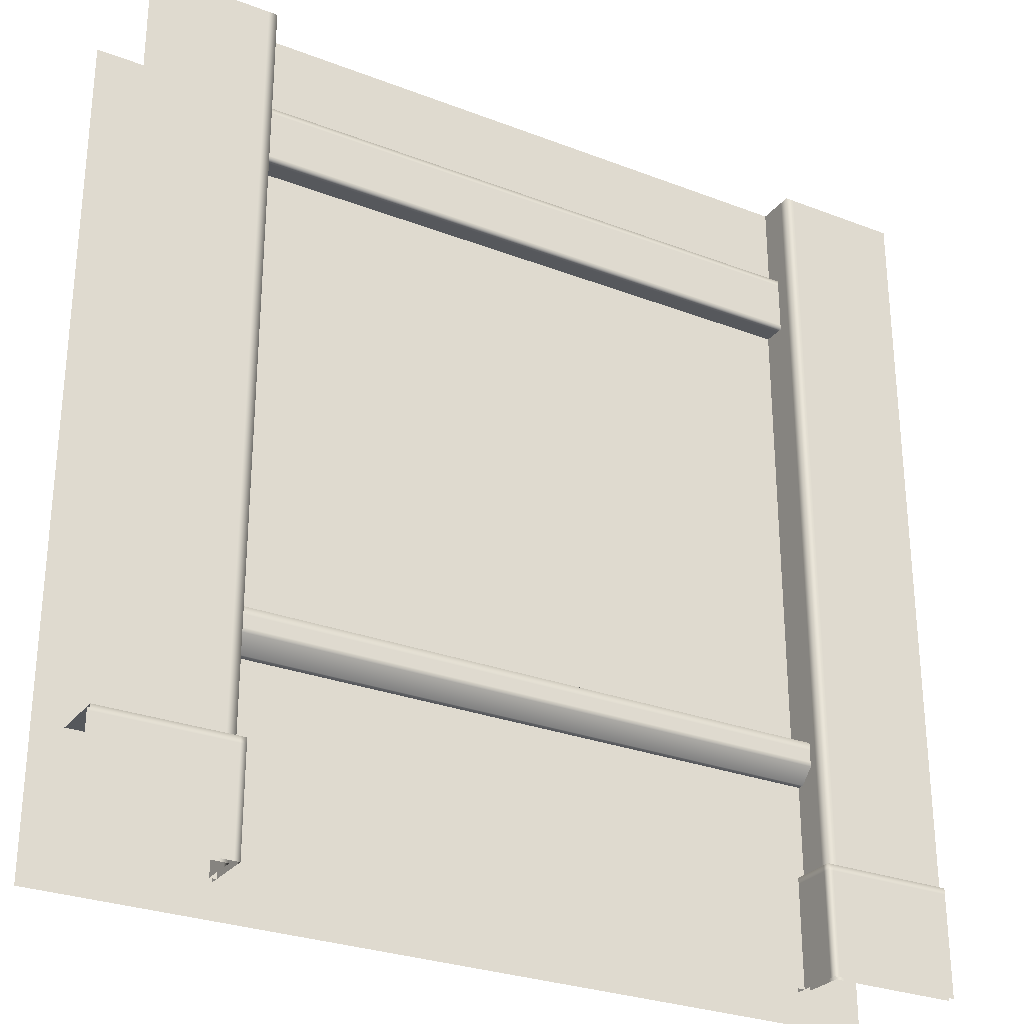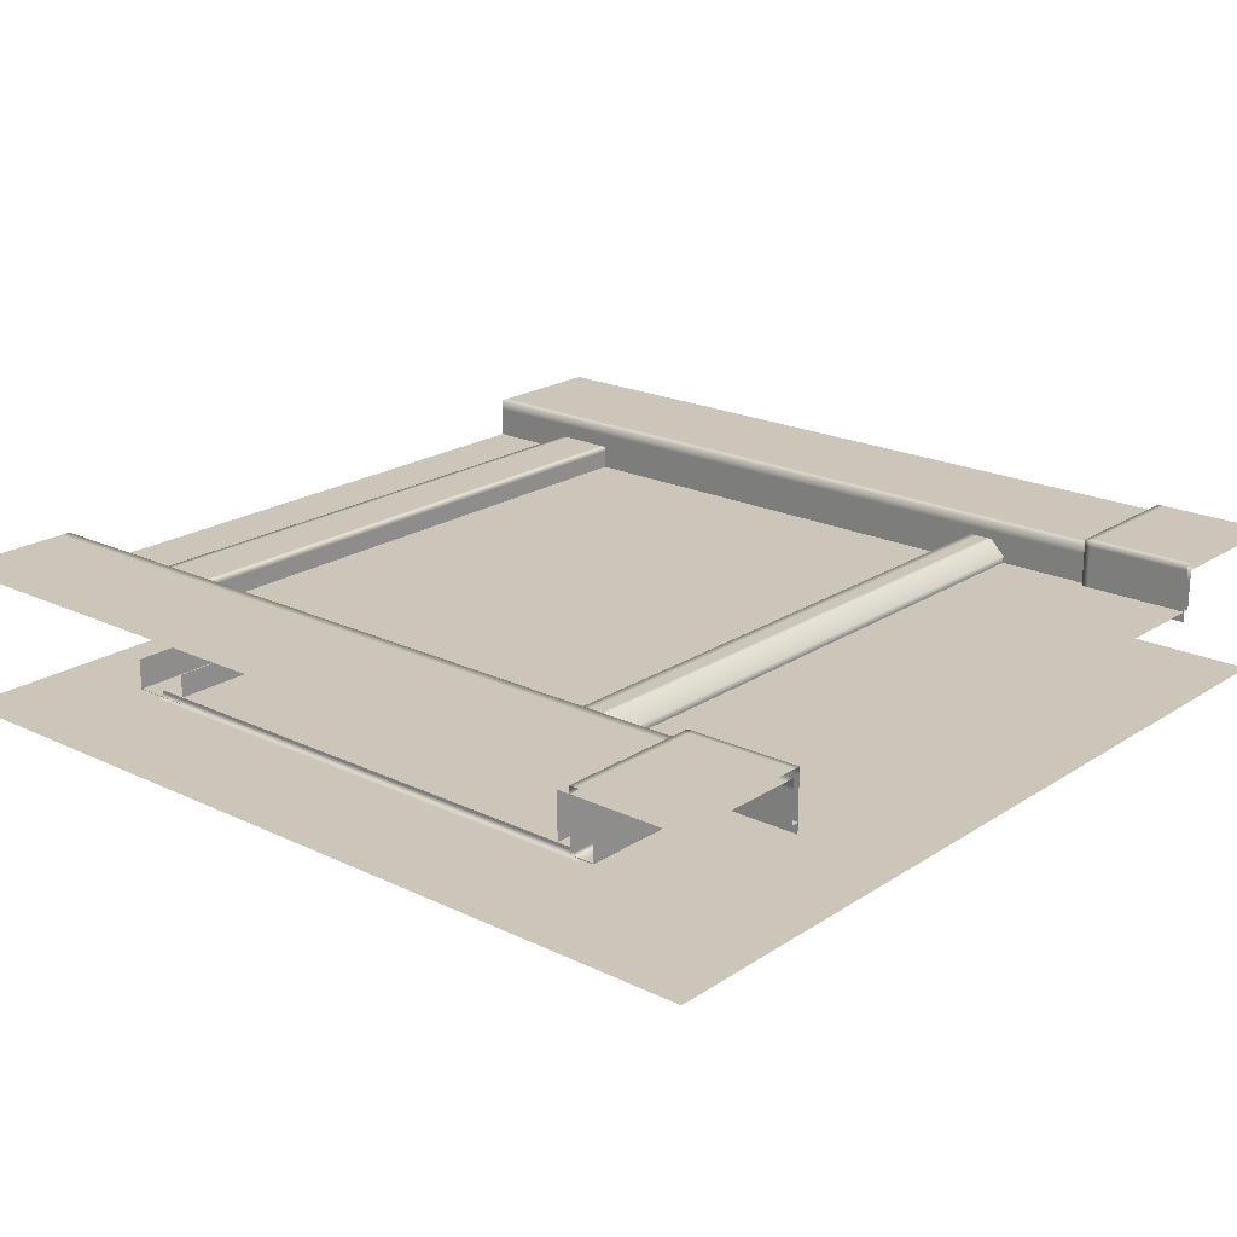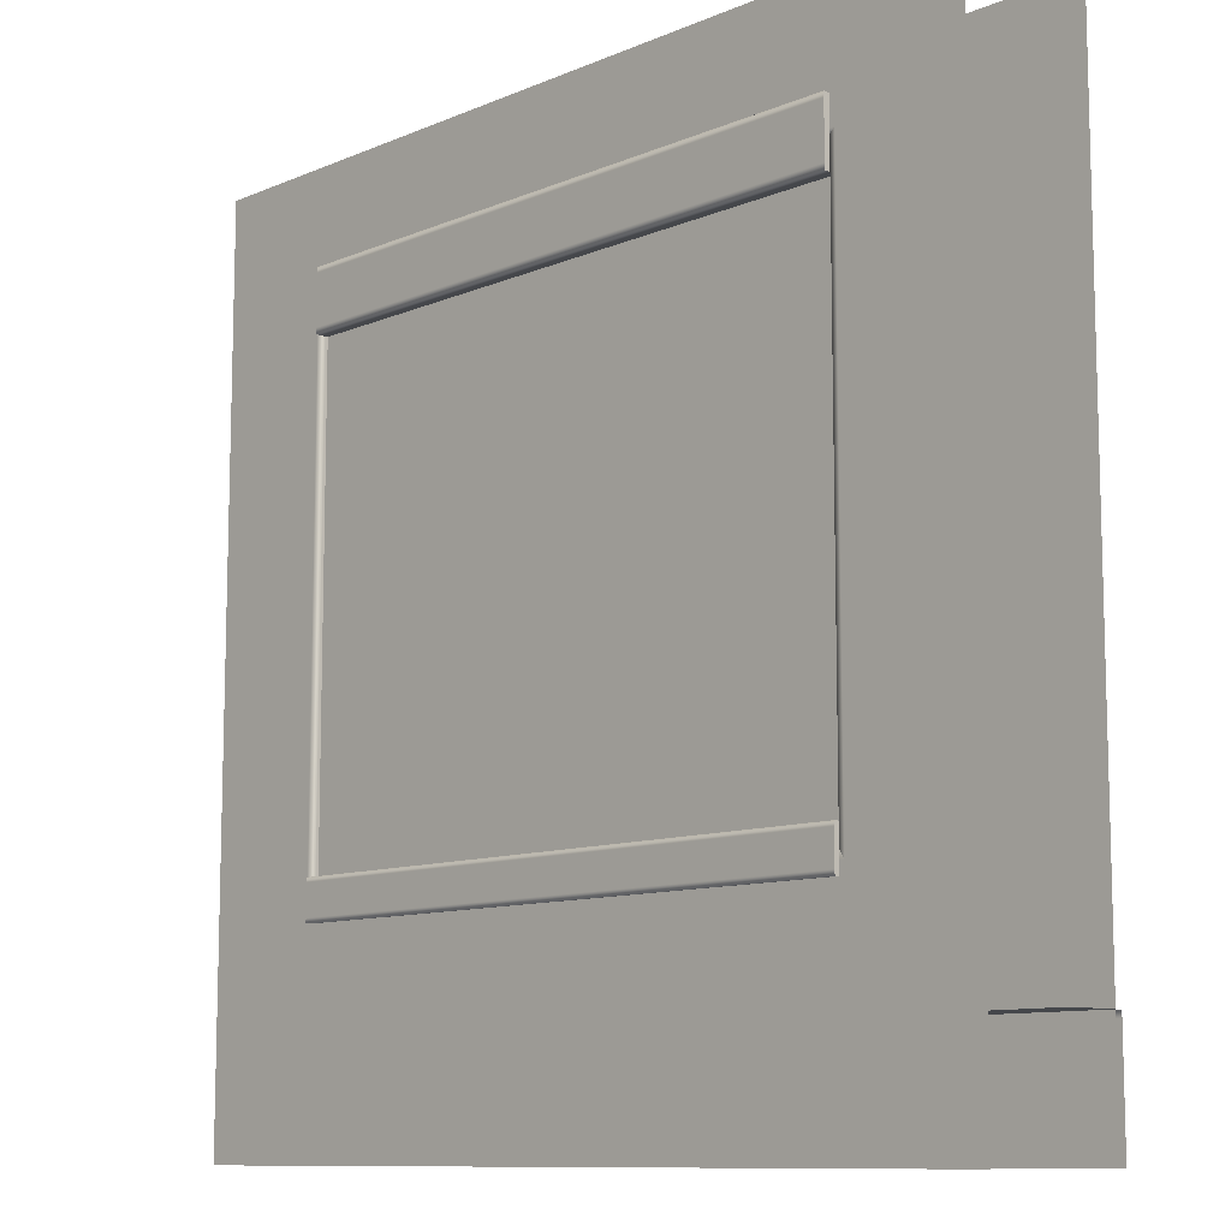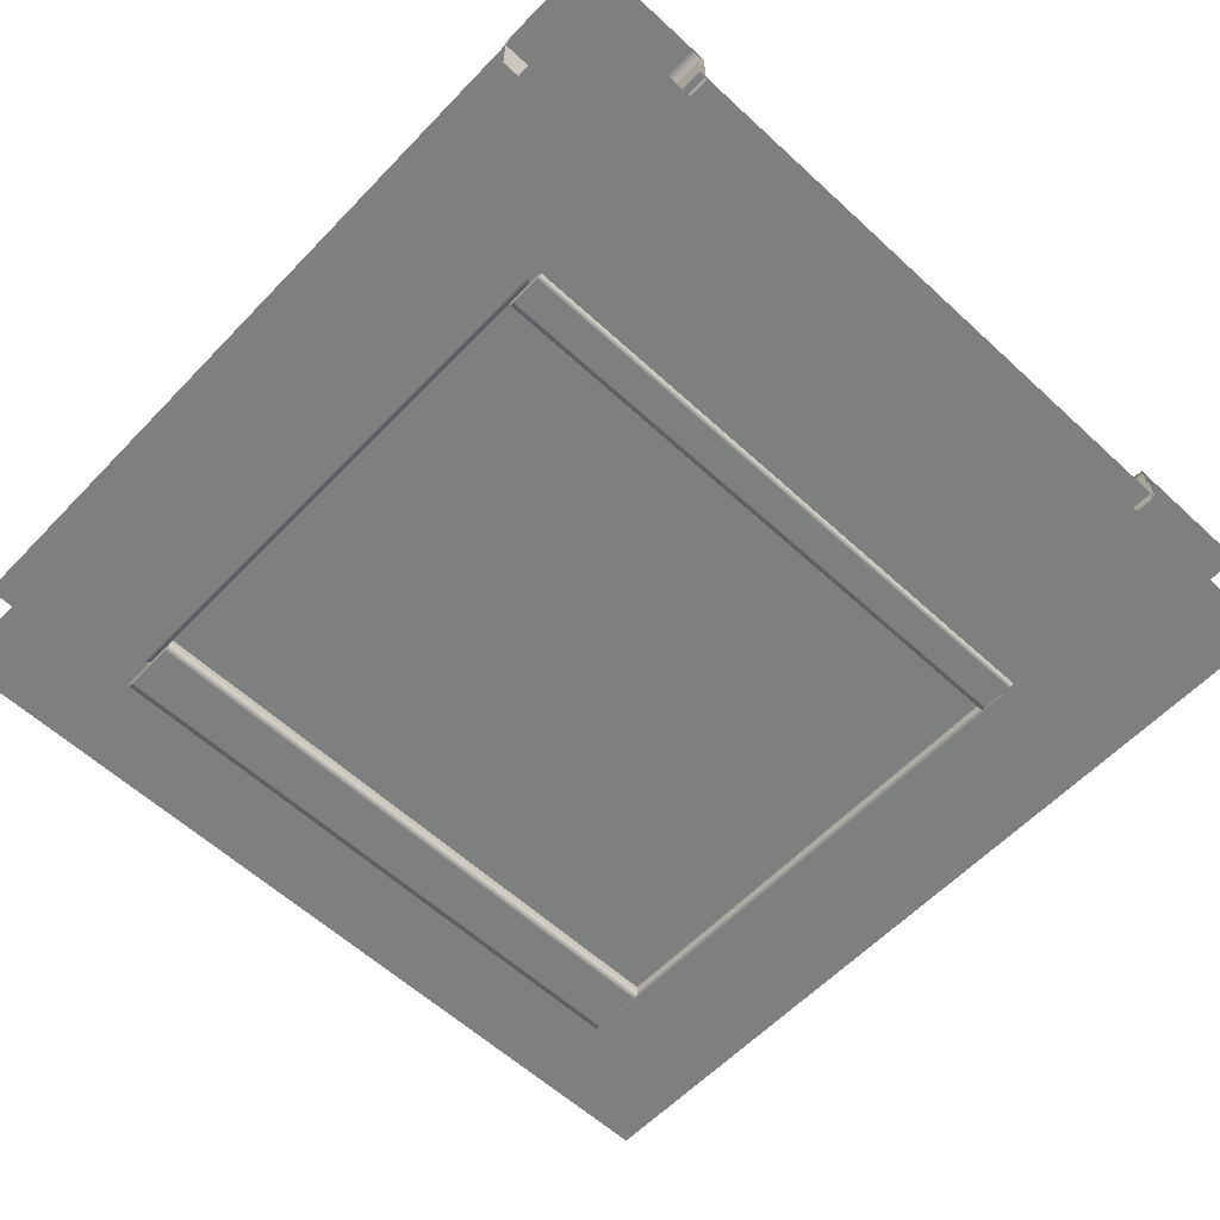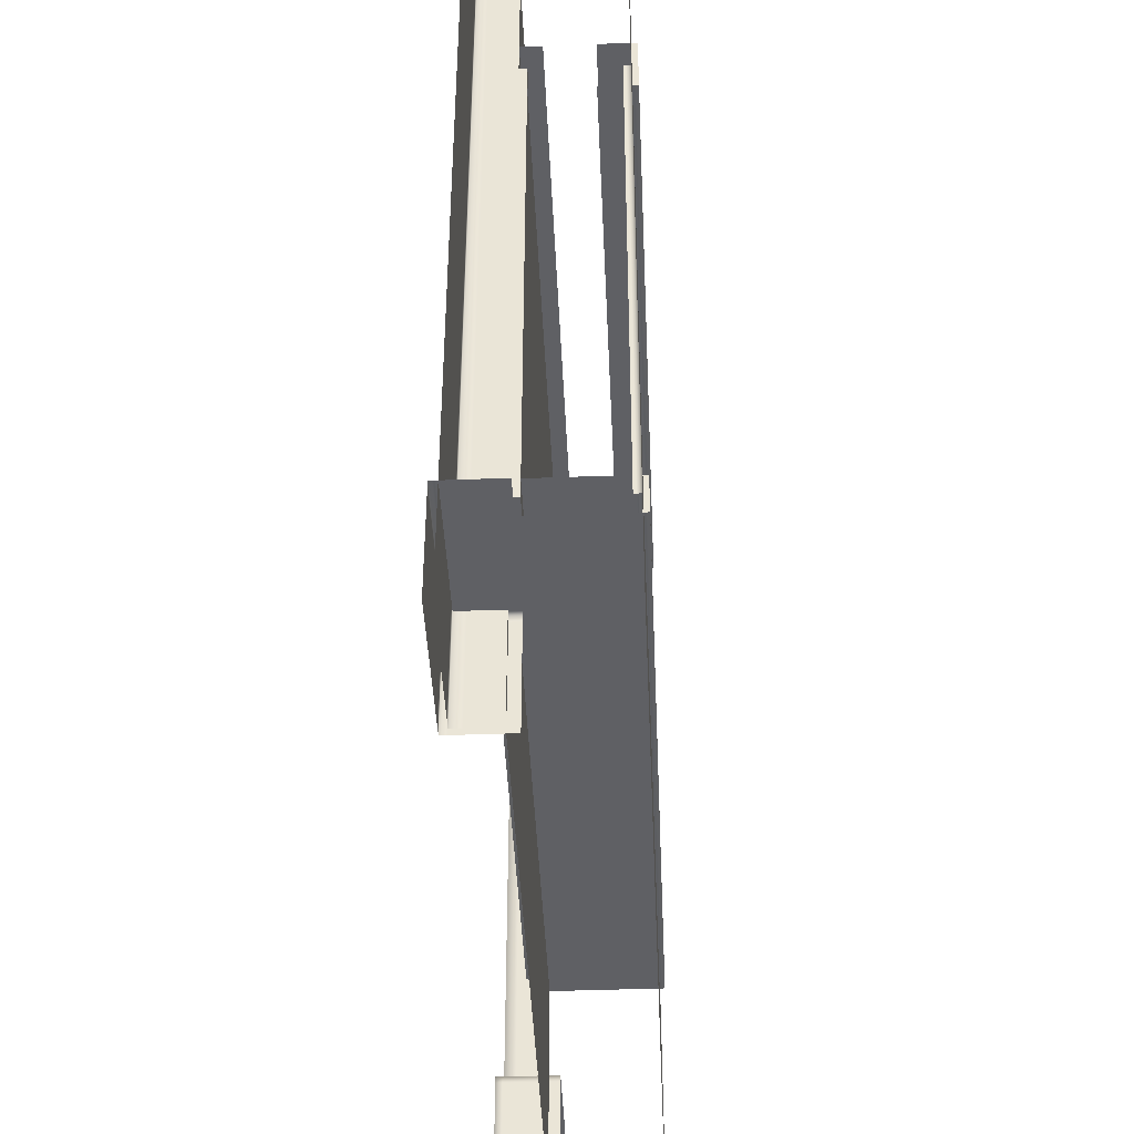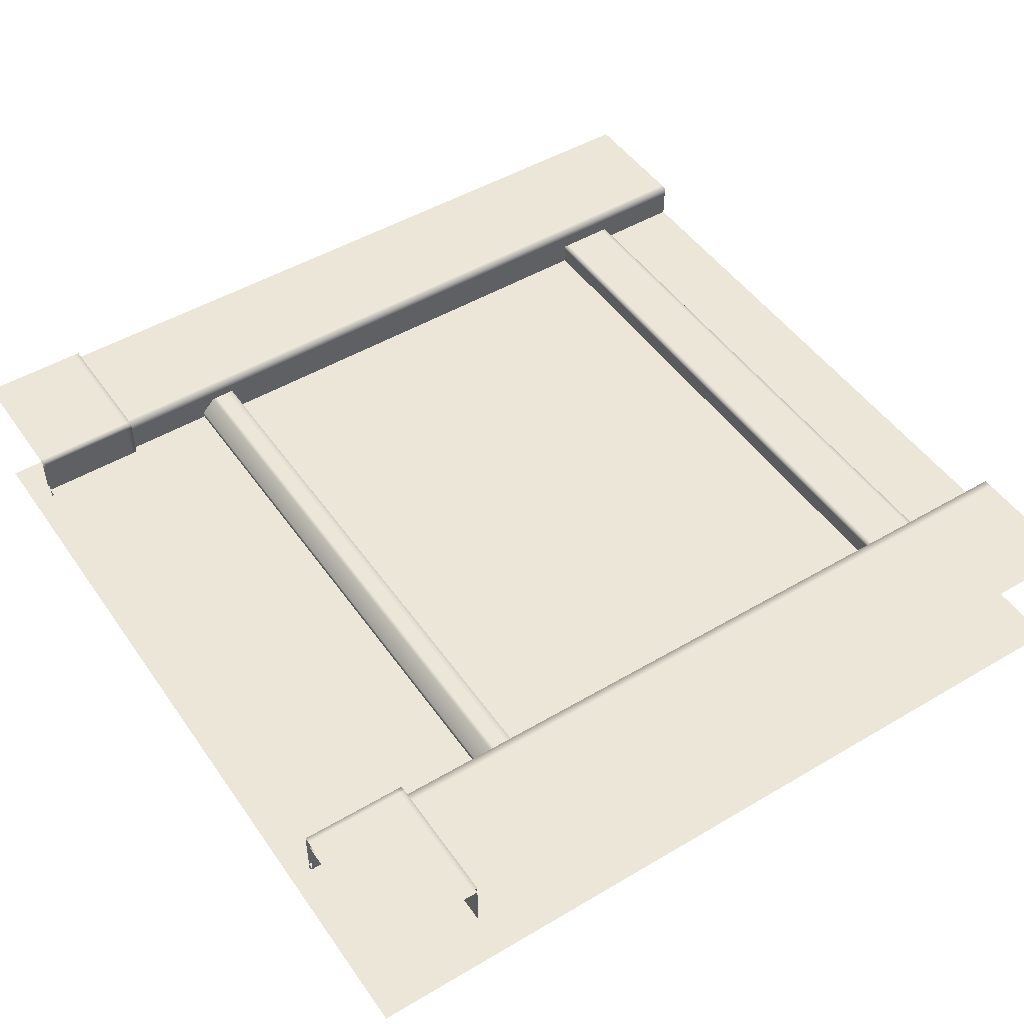
<metadata>
{"format":"obj","ext":"obj","renderer":"f3d","projection":"perspective","resolution":1024,"background":"white","views":[{"elev":-28.2,"azim":-30.2,"up":"+Y"},{"elev":20.9,"azim":-49.3,"up":"+Z"},{"elev":-10.2,"azim":-133.1,"up":"+Y"},{"elev":-59.6,"azim":-43.4,"up":"+Z"},{"elev":-43.3,"azim":92.5,"up":"+Y"},{"elev":48.6,"azim":56.6,"up":"+Z"}]}
</metadata>
<code>
g default
v 60.41 329.1 -11.06
v 339.6 329.1 -11.06
v 60.41 357 -11.06
v 339.6 357 -11.06
v 60.41 357 -27.68
v 339.6 357 -27.68
v 60.41 329.1 -27.68
v 339.6 329.1 -27.68
v 60.41 357 -13.95
v 339.6 357 -13.95
v 60.41 354.5 -11.06
v 339.6 354.5 -11.06
v 60.41 331.5 -11.06
v 339.6 331.5 -11.06
v 60.41 329.1 -13.43
v 339.6 329.1 -13.43
v 1.5e-05 0 -63.28
v 1.5e-05 400 -63.28
v 400 400 -63.28
v 400 0 -63.28
v 60.41 400 -18.13
v 339.6 400 -18.13
v 339.6 400 0
v 400 400 0
v 60.41 400 0
v 1.5e-05 400 0
v 400 4e-06 0
v 339.6 4e-06 0
v 339.6 4e-06 -18.13
v 60.41 4e-06 -18.13
v 60.41 4e-06 0
v 1.9e-05 -4e-06 0
v 1.9e-05 0 3.258
v 63.51 0 3.258
v 1.9e-05 50 3.258
v 63.51 50 3.258
v 1.9e-05 50 -22.78
v 63.51 50 -22.78
v 63.51 0 -22.78
v 60.81 0 3.258
v 60.81 50 3.258
v 60.81 50 -22.78
v 1.9e-05 50 0.426
v 60.81 50 0.426
v 63.51 50 0.426
v 63.51 0 0.426
v 1.9e-05 47.14 3.258
v 60.81 47.14 3.258
v 63.51 47.14 3.258
v 63.51 47.14 0.426
v 63.51 47.14 -22.78
v 400 0 3.258
v 336.5 0 3.258
v 400 50 3.258
v 336.5 50 3.258
v 400 50 -22.78
v 336.5 50 -22.78
v 336.5 0 -22.78
v 339.2 0 3.258
v 339.2 50 3.258
v 339.2 50 -22.78
v 400 50 0.426
v 339.2 50 0.426
v 336.5 50 0.426
v 336.5 0 0.426
v 400 47.14 3.258
v 339.2 47.14 3.258
v 336.5 47.14 3.258
v 336.5 47.14 0.426
v 336.5 47.14 -22.78
v 60.41 400 -4.753
v 60.41 4e-06 -4.753
v 56.25 4e-06 0
v 56.25 400 0
v 343.8 400 0
v 343.8 4e-06 0
v 339.6 4e-06 -4.693
v 339.6 400 -4.693
v 339.6 342.3 -18.13
v 60.41 342.3 -18.13
v 60.41 101.6 -18.13
v 339.6 101.6 -18.13
v 60.41 110.5 -8.422
v 339.6 110.5 -8.422
v 60.41 92.55 -15.07
v 60.41 99.2 -8.422
v 339.6 99.2 -8.422
v 339.6 92.55 -15.07
v 60.41 101.4 -8.422
v 339.6 101.4 -8.422
v 60.41 92.55 -17.5
v 339.6 92.55 -17.5
v 60.41 110.5 -11.24
v 339.6 110.5 -11.24
v 339.6 107.1 -8.422
v 60.41 107.1 -8.422
v 339.6 110.5 -65.41
v 60.41 110.5 -65.41
v 60.41 92.55 -65.41
v 339.6 92.55 -65.41
v 60.41 342.3 -63.28
v 339.6 342.3 -63.28
v 60.41 101.6 -63.28
v 339.6 101.6 -63.28
v 60.41 342.3 -59.78
v 339.6 342.3 -59.78
v 339.6 101.6 -59.78
v 60.41 101.6 -59.78
v 58.09 344.5 -63.28
v 341.9 344.5 -63.28
v 341.9 97.7 -63.28
v 58.09 97.7 -63.28
v 60.41 342.3 -60.94
v 339.6 342.3 -60.94
v 339.6 101.6 -60.94
v 60.41 101.6 -60.94
v 60.41 101.6 -21.63
v 339.6 101.6 -21.63
v 339.6 342.3 -21.63
v 60.41 342.3 -21.63
v 60.41 329.1 -65.89
v 339.6 329.1 -65.89
v 60.41 357 -65.89
v 339.6 357 -65.89
v 60.41 357 -49.27
v 339.6 357 -49.27
v 60.41 329.1 -49.27
v 339.6 329.1 -49.27
v 60.41 357 -63
v 339.6 357 -63
v 60.41 329.1 -63.11
v 339.6 329.1 -63.11
v 60.41 354.6 -63.01
v 60.41 354.6 -65.89
v 339.6 354.6 -65.89
v 339.6 354.6 -63.01
v 60.41 331.8 -63.1
v 60.41 331.8 -65.89
v 339.6 331.8 -65.89
v 339.6 331.8 -63.1
v 339.6 110.5 -63
v 60.41 110.5 -63
v 339.6 92.55 -62.88
v 60.41 92.55 -62.88
v 60.41 108.5 -62.98
v 60.41 108.5 -65.41
v 339.6 108.5 -65.41
v 339.6 108.5 -62.98
v 339.6 94.69 -62.9
v 339.6 94.69 -65.41
v 60.41 94.69 -65.41
v 60.41 94.69 -62.9
g BuildingA_Bottom_Wall_Short_VarA_LOD0 BuildingA_Bottom_Wall_Short_VarA
f 11 12 4 3
f 9 10 6 5
f 15 16 2 1
f 3 4 10 9
f 13 14 12 11
f 1 2 14 13
f 7 8 16 15
f 24 75 76 27
f 78 79 82 77
f 117 118 119 120
f 72 81 80 71
f 32 73 74 26
f 47 48 41 35
f 43 44 42 37
f 45 50 51 38
f 41 48 49 36
f 42 44 45 38
f 35 41 44 43
f 45 44 41 36
f 49 50 45 36
f 33 40 48 47
f 49 48 40 34
f 34 46 50 49
f 51 50 46 39
f 66 54 60 67
f 62 56 61 63
f 64 57 70 69
f 60 55 68 67
f 61 57 64 63
f 54 62 63 60
f 64 55 60 63
f 68 55 64 69
f 52 66 67 59
f 68 53 59 67
f 53 68 69 65
f 70 58 65 69
f 31 72 71 25
f 73 31 25 74
f 75 23 28 76
f 23 78 77 28
f 22 79 78
f 71 80 21
f 72 30 81
f 30 29 82 81
f 77 82 29
f 21 80 79 22
f 94 141 142 93
f 90 95 96 89
f 91 92 88 85
f 86 85 88 87
f 87 90 89 86
f 99 100 143 144
f 84 94 93 83
f 96 95 84 83
f 103 104 111 112
f 109 110 102 101
f 112 109 101 103
f 105 106 107 108
f 110 111 104 102
f 113 114 106 105
f 114 115 107 106
f 115 116 108 107
f 116 113 105 108
f 19 110 109 18
f 20 111 110 19
f 112 111 20 17
f 18 109 112 17
f 101 102 114 113
f 102 104 115 114
f 104 103 116 115
f 103 101 113 116
f 81 82 118 117
f 82 79 119 118
f 79 80 120 119
f 80 81 117 120
f 134 123 124 135
f 129 125 126 130
f 131 121 122 132
f 123 129 130 124
f 127 131 132 128
f 133 129 123 134
f 135 124 130 136
f 137 133 134 138
f 138 134 135 139
f 139 135 136 140
f 131 137 138 121
f 122 121 138 139
f 122 139 140 132
f 142 141 97 98
f 144 143 92 91
f 149 150 147 148
f 145 146 151 152
f 146 147 150 151
f 142 98 146 145
f 98 97 147 146
f 148 147 97 141
f 143 100 150 149
f 151 150 100 99
f 152 151 99 144

</code>
